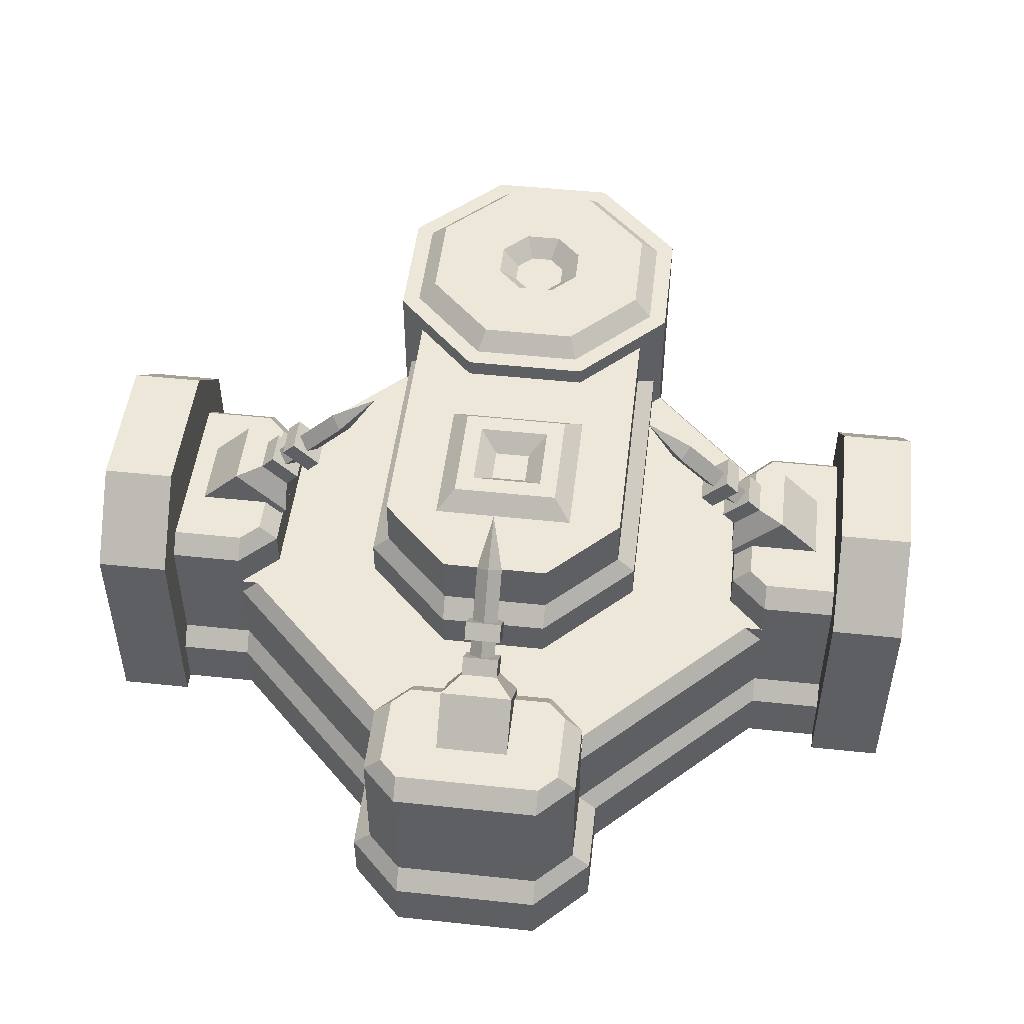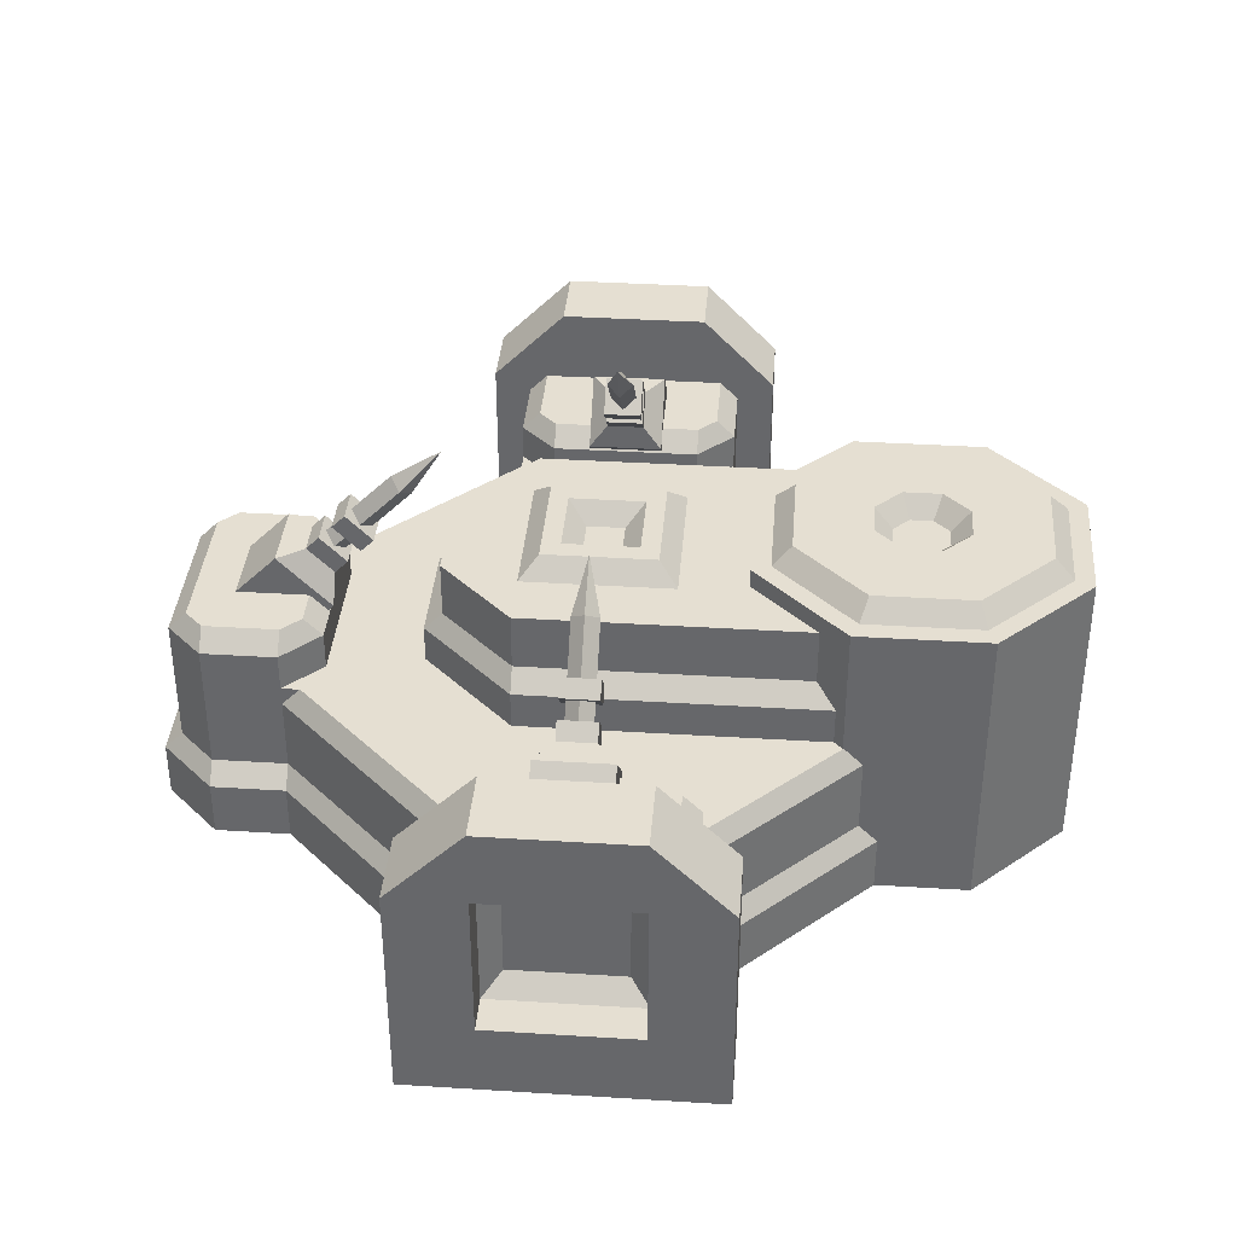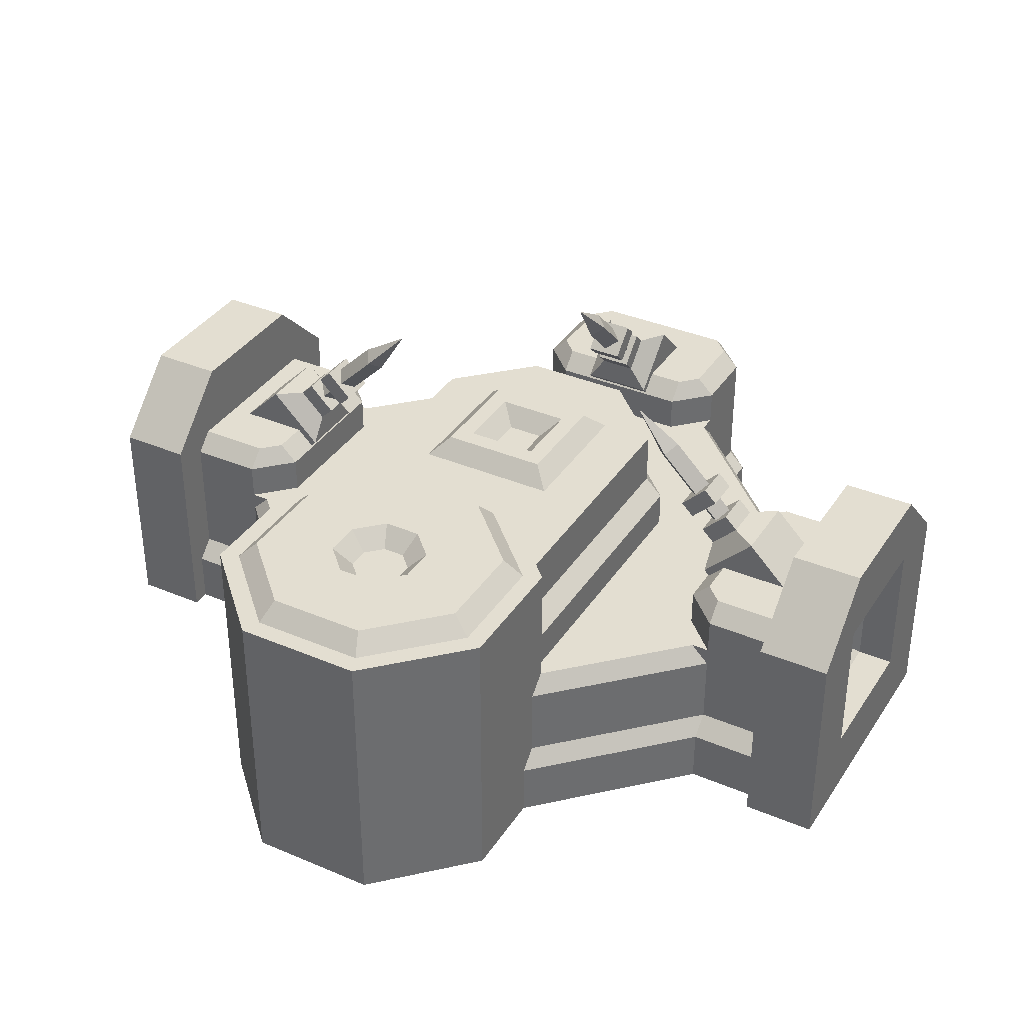
<metadata>
{"format":"obj","ext":"obj","renderer":"f3d","projection":"perspective","resolution":1024,"background":"white","views":[{"elev":49.6,"azim":-173.3,"up":"+Y"},{"elev":37.3,"azim":-85.4,"up":"+Y"},{"elev":36.3,"azim":29.0,"up":"+Y"}]}
</metadata>
<code>
o GRAND_CIRCLE_OF_FABRICATION_BODY_Plane.004
v 0.0625 0 0.9375
v 0.9375 0 0.9375
v 0.0625 0 0.0625
v 0.9375 0 0.0625
v -0.75 0 0.9375
v -0.75 0 0.0625
v 1.75 0 0.9375
v 1.75 0 0.0625
v 0.0625 0 -0.75
v 0.9375 0 -0.75
v -0.75 0.25 0.875
v -0.5 0 0.0625
v -0.5 0 0.9375
v -0.5 0.25 0.875
v 0.125 0.25 1.5
v 0.9375 0 -0.5
v 0.0625 0 -0.5
v 0.0625 0.1875 1.5
v -0.5 0.1875 0.9375
v 1.5 0 0.9375
v 1.5 0 0.0625
v -0.75 0.1875 0.9375
v 0.0625 0 1.5
v 0.9375 0 1.5
v -0.75 0.1875 0.0625
v 1.75 0.1875 0.9375
v 1.75 0.1875 0.0625
v 0.0625 0.1875 -0.75
v 0.9375 0.1875 -0.75
v -0.5 0.1875 0.0625
v 0.9375 0.1875 -0.5
v 0.0625 0.1875 -0.5
v 1.5 0.1875 0.9375
v 1.5 0.1875 0.0625
v 0.9375 0.1875 1.5
v -0.75 0.25 0.125
v 1.75 0.25 0.875
v 1.75 0.25 0.125
v 0.125 0.25 -0.75
v 0.875 0.25 -0.75
v -0.5 0.25 0.125
v 0.875 0.25 -0.5
v 0.125 0.25 -0.5
v 1.5 0.25 0.875
v 1.5 0.25 0.125
v 0.875 0.25 1.5
v -0.75 0.5 0.875
v -0.5 0.5 0.875
v 0.125 0.5 1.5
v -0.75 0.5 0.125
v 1.75 0.5 0.875
v 1.75 0.5 0.125
v 0.125 0.5 -0.75
v 0.875 0.5 -0.75
v -0.5 0.5 0.125
v 0.875 0.5 -0.5
v 0.125 0.5 -0.5
v 1.5 0.5 0.875
v 1.5 0.5 0.125
v 0.875 0.5 1.5
v -0.5 0.75 0.1875
v -0.75 0.75 0.1875
v 0.2495 0 -0.9375
v 0.75 0 -0.9375
v 0.2495 0.1875 -0.9375
v 0.75 0.1875 -0.9375
v 0.25 0.25 -0.875
v 0.75 0.25 -0.875
v 0.25 0.5 -0.875
v 0.75 0.5 -0.875
v -0.5 0.75 0.8125
v -0.75 0.75 0.8125
v 0.125 0.6875 -0.75
v 0.875 0.6875 -0.75
v 0.875 0.6875 -0.5
v 0.125 0.6875 -0.5
v 0.1875 0.75 -0.75
v 0.8125 0.75 -0.75
v 0.8125 0.75 -0.5
v 0.1875 0.75 -0.5
v 0.25 0.6875 -0.875
v 0.75 0.6875 -0.875
v 0.25 0.75 -0.8125
v 0.75 0.75 -0.8125
v -0.5 0.6875 0.125
v -0.75 0.6875 0.125
v -0.5 0.6875 0.875
v -0.75 0.6875 0.875
v -0.4375 0.75 0.75
v -0.4375 0.75 0.25
v 1.5 0.6875 0.125
v 1.5 0.6875 0.875
v 1.438 0.75 0.25
v 1.438 0.75 0.75
v 1.75 0.6875 0.125
v 1.75 0.6875 0.875
v 1.75 0.75 0.8125
v 1.75 0.75 0.1875
v 1.5 0.75 0.8125
v 1.5 0.75 0.1875
v 1.375 0.6875 0.25
v 1.375 0.6875 0.75
v -0.375 0.6875 0.75
v -0.375 0.6875 0.25
v -0.4375 0.5625 0.875
v 0.125 0.5625 1.438
v -0.4375 0.5625 0.125
v 0.875 0.5625 -0.4375
v 0.125 0.5625 -0.4375
v 1.438 0.5625 0.875
v 0.875 0.5625 1.438
v 1.5 0.5625 0.125
v 1.5 0.5625 0.875
v 1.75 0.5625 0.125
v 1.75 0.5625 0.875
v 1.375 0.5625 0.25
v 1.375 0.5625 0.75
v 0.75 0.75 -0.4375
v 0.25 0.75 -0.4375
v 0.75 0.6875 -0.375
v 0.25 0.6875 -0.375
v -0.5 0.5625 0.125
v -0.75 0.5625 0.125
v -0.5 0.5625 0.875
v -0.75 0.5625 0.875
v -0.375 0.5625 0.75
v -0.375 0.5625 0.25
v 0.125 0.5625 -0.75
v 0.875 0.5625 -0.75
v 0.875 0.5625 -0.5
v 0.125 0.5625 -0.5
v 0.25 0.5625 -0.875
v 0.75 0.5625 -0.875
v 0.75 0.5625 -0.375
v 0.25 0.5625 -0.375
v 0.125 0.5625 0.125
v 0.125 0.5625 0.875
v 0.875 0.5625 0.875
v 0.4375 0.9375 0.4375
v 0.4375 0.9375 0.5625
v 0.5625 0.9375 0.4375
v 0.5625 0.9375 0.5625
v 0.375 1 0.375
v 0.375 1 0.625
v 0.625 1 0.375
v 0.625 1 0.625
v 0.3125 1 0.3125
v 0.3125 1 0.6875
v 0.6875 1 0.6875
v 0.6875 1 0.3125
v 0.875 0.9375 0.25
v 0.875 0.9375 0.75
v 0.3125 0.9375 0.0625
v 0.6875 0.9375 0.0625
v 0.125 0.9375 0.25
v 0.125 0.9375 0.75
v 0.9375 0.875 0.25
v 0.9375 0.875 0.75
v 0.3125 0.875 0
v 0.6875 0.875 0
v 0.0625 0.875 0.25
v 0.0625 0.875 0.75
v 0.25 0.9375 0.25
v 0.25 0.9375 0.75
v 0.75 0.9375 0.25
v 0.75 0.9375 0.75
v 0.9375 0.9375 0.25
v 0.9375 0.9375 0.75
v 0.3125 0.9375 0
v 0.6875 0.9375 0
v 0.0625 0.9375 0.25
v 0.0625 0.9375 0.75
v 0.875 0.9375 1.312
v 0.125 0.9375 1.312
v 0.9375 0.875 1.312
v 0.0625 0.875 1.312
v 0.25 0.9375 1.312
v 0.75 0.9375 1.312
v 0.9375 0.9375 1.312
v 0.0625 0.9375 1.312
v 0.9375 0.75 0.25
v 0.9375 0.75 0.75
v 0.3125 0.75 0
v 0.6875 0.75 0
v 0.0625 0.75 0.25
v 0.0625 0.75 0.75
v 0.9375 0.75 1.312
v 0.0625 0.75 1.312
v 1 0.6875 0.25
v 1 0.6875 0.75
v 0.3125 0.6875 -0.0625
v 0.6875 0.6875 -0.0625
v 0 0.6875 0.25
v 0 0.6875 0.75
v 1 0.6875 1.312
v 0 0.6875 1.312
v 1 0.5625 0.25
v 1 0.5625 0.75
v 0.3125 0.5625 -0.0625
v 0.6875 0.5625 -0.0625
v 0 0.5625 0.25
v 0 0.5625 0.75
v 1 0.5625 1.312
v 0 0.5625 1.312
v 1.438 0.5625 0.125
v 0.875 0.5625 0.125
v 0.2812 0 2.028
v 1.028 1 1.719
v 1.028 1 1.281
v 0.2812 1 2.028
v 0.7188 1 2.028
v 0.7188 1 0.9719
v 0.2812 1 0.9719
v -0.02811 1 1.281
v -0.02811 1 1.719
v 0.9656 1 1.693
v 0.3071 1 1.966
v 0.6929 1 1.966
v 0.03439 1 1.693
v 0.2812 0.5 2.028
v 1.028 0.5 1.719
v 0.2812 0.5 0.9719
v -0.02811 0.5 1.281
v -0.02811 0.5 1.719
v 1.028 0.5 1.281
v 0.7188 0.5 0.9719
v 0.7188 0 2.028
v 0.7188 0.5 2.028
v -0.02811 0 1.719
v 1.028 0 1.719
v 0.5906 1 1.462
v 0.5375 1 1.409
v 0.4625 1 1.409
v 0.4094 1 1.462
v 0.4094 1 1.538
v 0.4625 1 1.591
v 0.5375 1 1.591
v 0.5906 1 1.538
v 0.3071 1 1.034
v 0.03439 1 1.307
v 0.9656 1 1.307
v 0.6929 1 1.034
v 0.333 1.062 1.097
v 0.09689 1.062 1.333
v 0.9031 1.062 1.333
v 0.667 1.062 1.097
v 0.09689 1.062 1.667
v 0.333 1.062 1.903
v 0.667 1.062 1.903
v 0.9031 1.062 1.667
v 0.4366 1.062 1.347
v 0.3469 1.062 1.437
v 0.6531 1.062 1.437
v 0.5634 1.062 1.347
v 0.3469 1.062 1.563
v 0.4366 1.062 1.653
v 0.5634 1.062 1.653
v 0.6531 1.062 1.563
v 0.5 1 1.5
v -0.02811 0 1.281
v 1.028 0 1.281
v 2 0.25 0.75
v 2 0.75 0.75
v 1.75 0.25 0.75
v 1.75 0.75 0.75
v 2 0.25 0.25
v 2 0.75 0.25
v 1.75 0.25 0.25
v 1.75 0.75 0.25
v 1.75 0.25 1
v 2 0.25 1
v 2 0.75 1
v 1.75 0.75 1
v 2 1 0.75
v 1.75 1 0.75
v 1.75 1 0.25
v 2 1 0.25
v 1.75 0 0.75
v 2 0 0.75
v 1.75 0.75 -0
v 2 0 0.25
v 1.75 0.25 -0
v 2 0.25 -0
v 2 0.75 -0
v 1.75 0 0.25
v 1.75 0 1
v 2 0 1
v 2 0 -0
v 1.75 0 -0
v 1.812 0.3125 0.6875
v 1.812 0.6875 0.6875
v 1.812 0.6875 0.3125
v 1.812 0.3125 0.3125
v 1.875 0.25 0.75
v 1.875 0.75 0.75
v 1.875 0.75 0.25
v 1.875 0.25 0.25
v -1 0.25 0.25
v -1 0.75 0.25
v -0.75 0.25 0.25
v -0.75 0.75 0.25
v -1 0.25 0.75
v -1 0.75 0.75
v -0.75 0.25 0.75
v -0.75 0.75 0.75
v -0.75 0.25 0
v -1 0.25 0
v -1 0.75 0
v -0.75 0.75 0
v -1 1 0.25
v -0.75 1 0.25
v -0.75 1 0.75
v -1 1 0.75
v -0.75 0 0.25
v -1 0 0.25
v -0.75 0.75 1
v -1 0 0.75
v -0.75 0.25 1
v -1 0.25 1
v -1 0.75 1
v -0.75 0 0.75
v -0.75 0 0
v -1 0 0
v -1 0 1
v -0.75 0 1
v -0.8125 0.3125 0.3125
v -0.8125 0.6875 0.3125
v -0.8125 0.6875 0.6875
v -0.8125 0.3125 0.6875
v -0.875 0.25 0.25
v -0.875 0.75 0.25
v -0.875 0.75 0.75
v -0.875 0.25 0.75
v 0.5 0.9454 -0.2421
v 0.5 1.078 -0.1096
v 0.4558 0.9766 -0.2734
v 0.4558 1.109 -0.1408
v 0.5442 0.9766 -0.2734
v 0.5442 1.109 -0.1408
v 0.5 1.008 -0.3046
v 0.5 1.14 -0.1721
v 0.5 1.242 -0.008233
v 0.5442 0.9324 -0.3176
v 0.4558 0.9324 -0.3176
v 0.5 0.9012 -0.2863
v 0.5 0.9637 -0.3488
v 0.5 0.857 -0.3305
v 0.5442 0.8882 -0.3618
v 0.5 0.9195 -0.393
v 0.4558 0.8882 -0.3618
v 0.5625 0.9766 -0.3618
v 0.4375 0.8882 -0.2734
v 0.5625 0.8882 -0.2734
v 0.4375 0.9766 -0.3618
v 0.5625 0.844 -0.3176
v 0.5625 0.9324 -0.406
v 0.4375 0.9324 -0.406
v 0.4375 0.844 -0.3176
v 0.5625 0.9324 -0.2292
v 0.5625 1.021 -0.3176
v 0.4375 1.021 -0.3176
v 0.4375 0.9324 -0.2292
v 0.4375 0.7998 -0.3618
v 0.5625 0.7998 -0.3618
v 0.4375 0.8882 -0.4502
v 0.5625 0.8882 -0.4502
v 0.4006 1.063 -0.3593
v 0.4008 1.063 -0.359
v 0.625 0.8882 -0.5386
v 0.375 0.8882 -0.5386
v 0.625 0.7114 -0.3618
v 0.375 0.7114 -0.3618
v 0.625 0.5347 -0.5386
v 0.625 0.7114 -0.7153
v 0.375 0.7114 -0.7153
v 0.375 0.5347 -0.5386
v -0.2421 0.9454 0.5
v -0.1096 1.078 0.5
v -0.2734 0.9766 0.5442
v -0.1408 1.109 0.5442
v -0.2734 0.9766 0.4558
v -0.1408 1.109 0.4558
v -0.3046 1.008 0.5
v -0.1721 1.14 0.5
v -0.008233 1.242 0.5
v -0.3176 0.9324 0.4558
v -0.3176 0.9324 0.5442
v -0.2863 0.9012 0.5
v -0.3488 0.9637 0.5
v -0.3305 0.857 0.5
v -0.3618 0.8882 0.4558
v -0.393 0.9195 0.5
v -0.3618 0.8882 0.5442
v -0.3618 0.9766 0.4375
v -0.2734 0.8882 0.5625
v -0.2734 0.8882 0.4375
v -0.3618 0.9766 0.5625
v -0.3176 0.844 0.4375
v -0.406 0.9324 0.4375
v -0.406 0.9324 0.5625
v -0.3176 0.844 0.5625
v -0.2292 0.9324 0.4375
v -0.3176 1.021 0.4375
v -0.3176 1.021 0.5625
v -0.2292 0.9324 0.5625
v -0.3618 0.7998 0.5625
v -0.3618 0.7998 0.4375
v -0.4502 0.8882 0.5625
v -0.4502 0.8882 0.4375
v -0.3593 1.063 0.5994
v -0.359 1.063 0.5992
v -0.5386 0.8882 0.375
v -0.5386 0.8882 0.625
v -0.3618 0.7114 0.375
v -0.3618 0.7114 0.625
v -0.5386 0.5347 0.375
v -0.7153 0.7114 0.375
v -0.7153 0.7114 0.625
v -0.5386 0.5347 0.625
v 1.242 0.9454 0.5
v 1.11 1.078 0.5
v 1.273 0.9766 0.4558
v 1.141 1.109 0.4558
v 1.273 0.9766 0.5442
v 1.141 1.109 0.5442
v 1.305 1.008 0.5
v 1.172 1.14 0.5
v 1.008 1.242 0.5
v 1.318 0.9324 0.5442
v 1.318 0.9324 0.4558
v 1.286 0.9012 0.5
v 1.349 0.9637 0.5
v 1.331 0.857 0.5
v 1.362 0.8882 0.5442
v 1.393 0.9195 0.5
v 1.362 0.8882 0.4558
v 1.362 0.9766 0.5625
v 1.273 0.8882 0.4375
v 1.273 0.8882 0.5625
v 1.362 0.9766 0.4375
v 1.318 0.844 0.5625
v 1.406 0.9324 0.5625
v 1.406 0.9324 0.4375
v 1.318 0.844 0.4375
v 1.229 0.9324 0.5625
v 1.318 1.021 0.5625
v 1.318 1.021 0.4375
v 1.229 0.9324 0.4375
v 1.362 0.7998 0.4375
v 1.362 0.7998 0.5625
v 1.45 0.8882 0.4375
v 1.45 0.8882 0.5625
v 1.359 1.063 0.4006
v 1.359 1.063 0.4008
v 1.539 0.8882 0.625
v 1.539 0.8882 0.375
v 1.362 0.7114 0.625
v 1.362 0.7114 0.375
v 1.539 0.5347 0.625
v 1.715 0.7114 0.625
v 1.715 0.7114 0.375
v 1.539 0.5347 0.375
f 1 3 4 2
f 13 5 6 12
f 21 8 7 20
f 17 9 10 16
f 3 17 16 4
f 23 18 19 13
f 12 17 3
f 4 21 20 2
f 4 16 21
f 2 24 23 1
f 20 24 2
f 1 23 13
f 1 13 12 3
f 13 19 22 5
f 18 15 14 19
f 19 14 11 22
f 20 33 35 24
f 12 30 32 17
f 21 34 27 8
f 10 29 31 16
f 16 31 34 21
f 17 32 28 9
f 7 26 33 20
f 6 25 30 12
f 32 43 39 28
f 26 37 44 33
f 31 42 45 34
f 29 40 42 31
f 25 36 41 30
f 34 45 38 27
f 33 44 46 35
f 30 41 43 32
f 44 58 60 46
f 41 55 57 43
f 43 57 53 39
f 37 51 58 44
f 42 56 59 45
f 40 54 56 42
f 36 50 55 41
f 14 48 47 11
f 45 59 52 38
f 15 49 48 14
f 71 89 90 61
f 28 65 63 9
f 9 63 64 10
f 10 64 66 29
f 39 67 65 28
f 53 69 67 39
f 40 68 70 54
f 29 66 68 40
f 72 71 61 62
f 67 69 70 68
f 65 67 68 66
f 64 63 65 66
f 86 62 61 85
f 87 71 72 88
f 76 80 77 73
f 74 78 79 75
f 74 82 84 78
f 77 83 81 73
f 81 83 84 82
f 78 84 83 77
f 79 78 77 80
f 100 93 94 99
f 99 97 98 100
f 91 100 98 95
f 96 97 99 92
f 93 101 102 94
f 89 103 104 90
f 100 91 101 93
f 85 61 90 104
f 89 71 87 103
f 94 102 92 99
f 55 107 109 57
f 56 108 205 59
f 58 110 111 60
f 49 106 105 48
f 91 112 116 101
f 101 116 117 102
f 102 117 113 92
f 95 114 112 91
f 92 113 115 96
f 59 112 114 52
f 59 205 112
f 51 115 113 58
f 113 110 58
f 80 119 118 79
f 119 121 120 118
f 80 76 121 119
f 75 79 118 120
f 88 125 124 87
f 85 122 123 86
f 104 127 122 85
f 103 126 127 104
f 87 124 126 103
f 48 124 125 47
f 50 123 122 55
f 122 107 55
f 48 105 124
f 120 134 130 75
f 82 133 132 81
f 121 135 134 120
f 73 128 131 76
f 81 132 128 73
f 74 129 133 82
f 76 131 135 121
f 75 130 129 74
f 54 129 130 56
f 54 70 133 129
f 70 69 132 133
f 53 128 132 69
f 57 131 128 53
f 57 109 131
f 130 108 56
f 124 105 107 122
f 110 113 112 205
f 131 109 108 130
f 205 206 138 110
f 105 137 136 107
f 205 108 206
f 136 206 108 109
f 109 107 136
f 111 110 138
f 105 106 137
f 140 142 141 139
f 147 163 164 148
f 149 166 165 150
f 148 164 166 149
f 150 165 163 147
f 139 143 144 140
f 142 146 145 141
f 140 144 146 142
f 141 145 143 139
f 145 150 147 143
f 144 148 149 146
f 146 149 150 145
f 143 147 148 144
f 169 159 161 171
f 168 158 157 167
f 167 157 160 170
f 171 161 162 172
f 170 160 159 169
f 152 168 167 151
f 154 170 169 153
f 151 167 170 154
f 155 171 172 156
f 153 169 171 155
f 166 152 151 165
f 164 163 155 156
f 165 154 153 163
f 154 165 151
f 155 163 153
f 168 179 175 158
f 152 173 179 168
f 156 174 177 164
f 166 178 173 152
f 162 176 180 172
f 172 180 174 156
f 164 177 178 166
f 161 185 186 162
f 175 187 182 158
f 160 184 183 159
f 162 186 188 176
f 159 183 185 161
f 157 181 184 160
f 158 182 181 157
f 186 194 196 188
f 183 191 193 185
f 181 189 192 184
f 182 190 189 181
f 187 195 190 182
f 185 193 194 186
f 184 192 191 183
f 194 202 204 196
f 191 199 201 193
f 189 197 200 192
f 190 198 197 189
f 195 203 198 190
f 193 201 202 194
f 192 200 199 191
f 352 353 359 362
f 345 344 350 347
f 362 359 360 361
f 346 343 348 349
f 343 345 347 348
f 358 355 356 357
f 352 354 351 353
f 351 354 361 360
f 354 352 362 361
f 353 351 360 359
f 364 363 372 371
f 356 355 364 366
f 358 357 365 363
f 357 356 366 365
f 355 358 363 364
f 344 346 349 350
f 365 366 369 370
f 363 365 370 372
f 366 364 371 369
f 372 370 375 376
f 369 371 373 374
f 371 372 376 373
f 370 369 374 375
f 395 396 402 405
f 388 387 393 390
f 405 402 403 404
f 389 386 391 392
f 386 388 390 391
f 401 398 399 400
f 395 397 394 396
f 394 397 404 403
f 397 395 405 404
f 396 394 403 402
f 407 406 415 414
f 399 398 407 409
f 401 400 408 406
f 400 399 409 408
f 398 401 406 407
f 387 389 392 393
f 408 409 412 413
f 406 408 413 415
f 409 407 414 412
f 415 413 418 419
f 412 414 416 417
f 414 415 419 416
f 413 412 417 418
f 438 439 445 448
f 431 430 436 433
f 448 445 446 447
f 432 429 434 435
f 429 431 433 434
f 444 441 442 443
f 438 440 437 439
f 437 440 447 446
f 440 438 448 447
f 439 437 446 445
f 450 449 458 457
f 442 441 450 452
f 444 443 451 449
f 443 442 452 451
f 441 444 449 450
f 430 432 435 436
f 451 452 455 456
f 449 451 456 458
f 452 450 457 455
f 458 456 461 462
f 455 457 459 460
f 457 458 462 459
f 456 455 460 461
f 228 211 210 220
f 220 210 215 224
f 225 209 208 221
f 226 212 209 225
f 222 213 212 226
f 223 214 213 222
f 224 215 214 223
f 216 208 209 241
f 217 210 211 218
f 221 208 211 228
f 241 209 212 242
f 242 212 213 239
f 239 213 214 240
f 240 214 215 219
f 218 211 208 216
f 219 215 210 217
f 227 228 220 207
f 224 229 207 220
f 228 227 230 221
f 229 230 227 207
f 250 216 241 245
f 243 239 240 244
f 245 241 242 246
f 244 240 219 247
f 247 219 217 248
f 248 217 218 249
f 249 218 216 250
f 258 250 245 253
f 251 243 244 252
f 253 245 246 254
f 246 242 239 243
f 252 244 247 255
f 255 247 248 256
f 256 248 249 257
f 257 249 250 258
f 238 258 253 231
f 233 251 252 234
f 231 253 254 232
f 254 246 243 251
f 234 252 255 235
f 235 255 256 236
f 236 256 257 237
f 237 257 258 238
f 232 254 251 233
f 233 259 232
f 232 259 231
f 231 259 238
f 238 259 237
f 237 259 236
f 236 259 235
f 235 259 234
f 234 259 233
f 225 221 230 261
f 224 223 260 229
f 230 229 260 261
f 262 263 272 271
f 269 276 280
f 263 262 294 295
f 266 262 279 281
f 263 267 277 274
f 271 272 273 270
f 268 269 280 282
f 271 270 286 287
f 265 264 270 273
f 276 275 274 277
f 274 275 273 272
f 265 273 275
f 272 263 274
f 269 265 275 276
f 278 285 281 279
f 282 280 284 283
f 278 279 287 286
f 276 277 284 280
f 267 266 283 284
f 282 283 288 289
f 277 267 284
f 281 285 289 288
f 270 264 278 286
f 268 282 289 285
f 262 271 287 279
f 283 266 281 288
f 293 292 291 290
f 262 266 297 294
f 267 263 295 296
f 266 267 296 297
f 290 291 295 294
f 292 293 297 296
f 293 290 294 297
f 291 292 296 295
f 298 299 308 307
f 305 312 316
f 299 298 330 331
f 302 298 315 317
f 299 303 313 310
f 307 308 309 306
f 304 305 316 318
f 307 306 322 323
f 301 300 306 309
f 312 311 310 313
f 310 311 309 308
f 301 309 311
f 308 299 310
f 305 301 311 312
f 314 321 317 315
f 318 316 320 319
f 314 315 323 322
f 312 313 320 316
f 303 302 319 320
f 318 319 324 325
f 313 303 320
f 317 321 325 324
f 306 300 314 322
f 304 318 325 321
f 298 307 323 315
f 319 302 317 324
f 329 328 327 326
f 298 302 333 330
f 303 299 331 332
f 302 303 332 333
f 326 327 331 330
f 328 329 333 332
f 329 326 330 333
f 327 328 332 331
f 334 335 337 336
f 336 337 341 340
f 340 341 339 338
f 338 339 335 334
f 337 335 342
f 335 339 342
f 341 337 342
f 339 341 342
f 377 378 380 379
f 379 380 384 383
f 383 384 382 381
f 381 382 378 377
f 380 378 385
f 378 382 385
f 384 380 385
f 382 384 385
f 420 421 423 422
f 422 423 427 426
f 426 427 425 424
f 424 425 421 420
f 423 421 428
f 421 425 428
f 427 423 428
f 425 427 428
l 367 368
l 410 411
l 453 454

</code>
